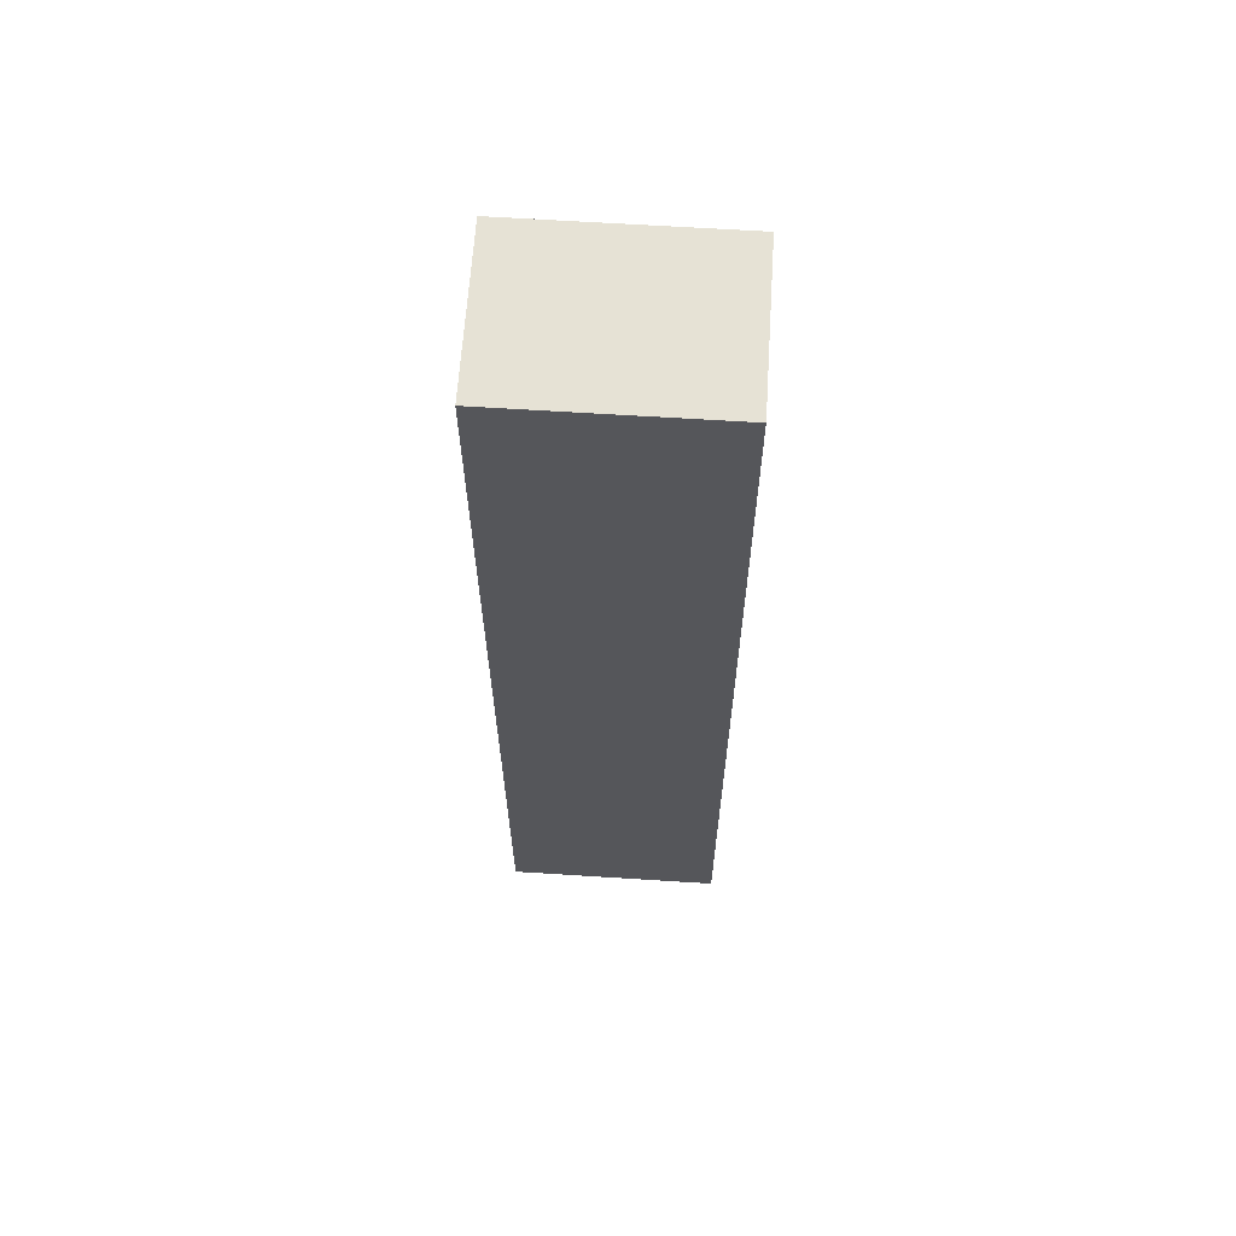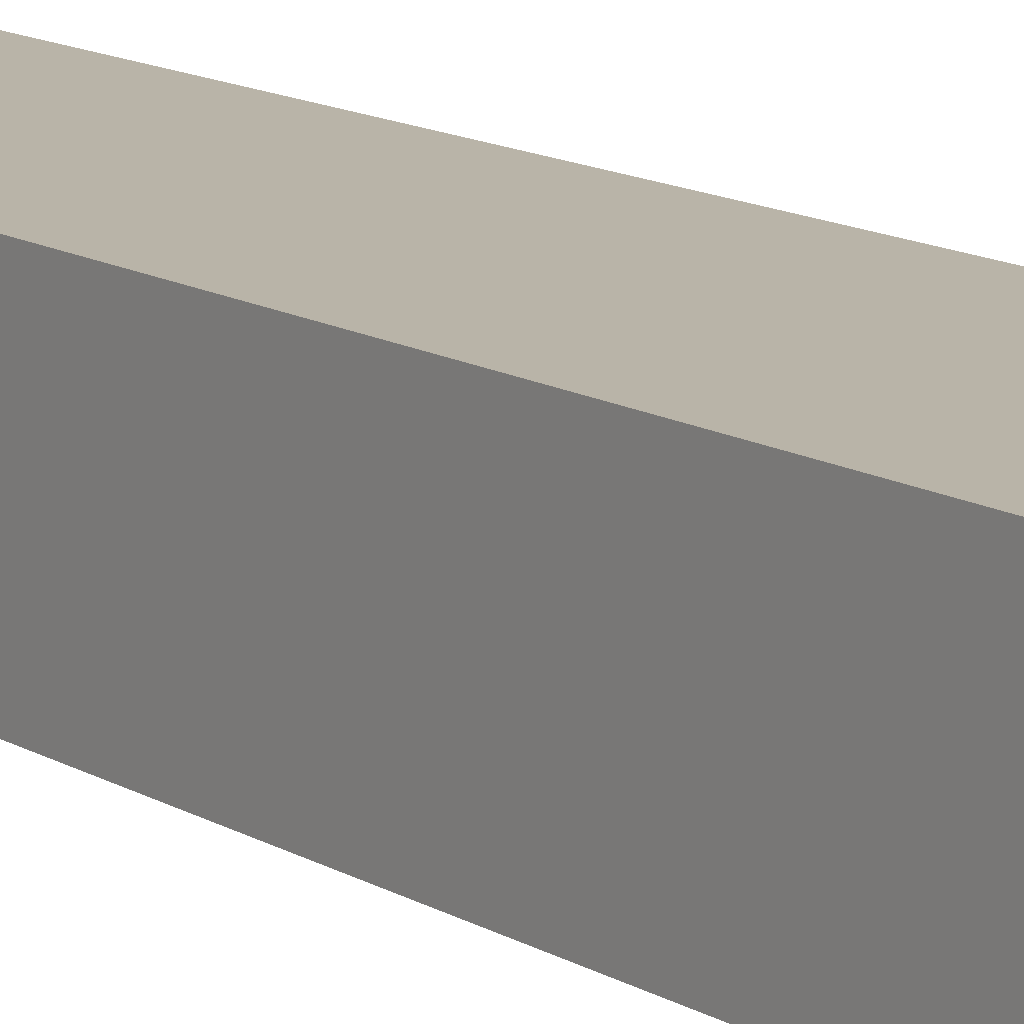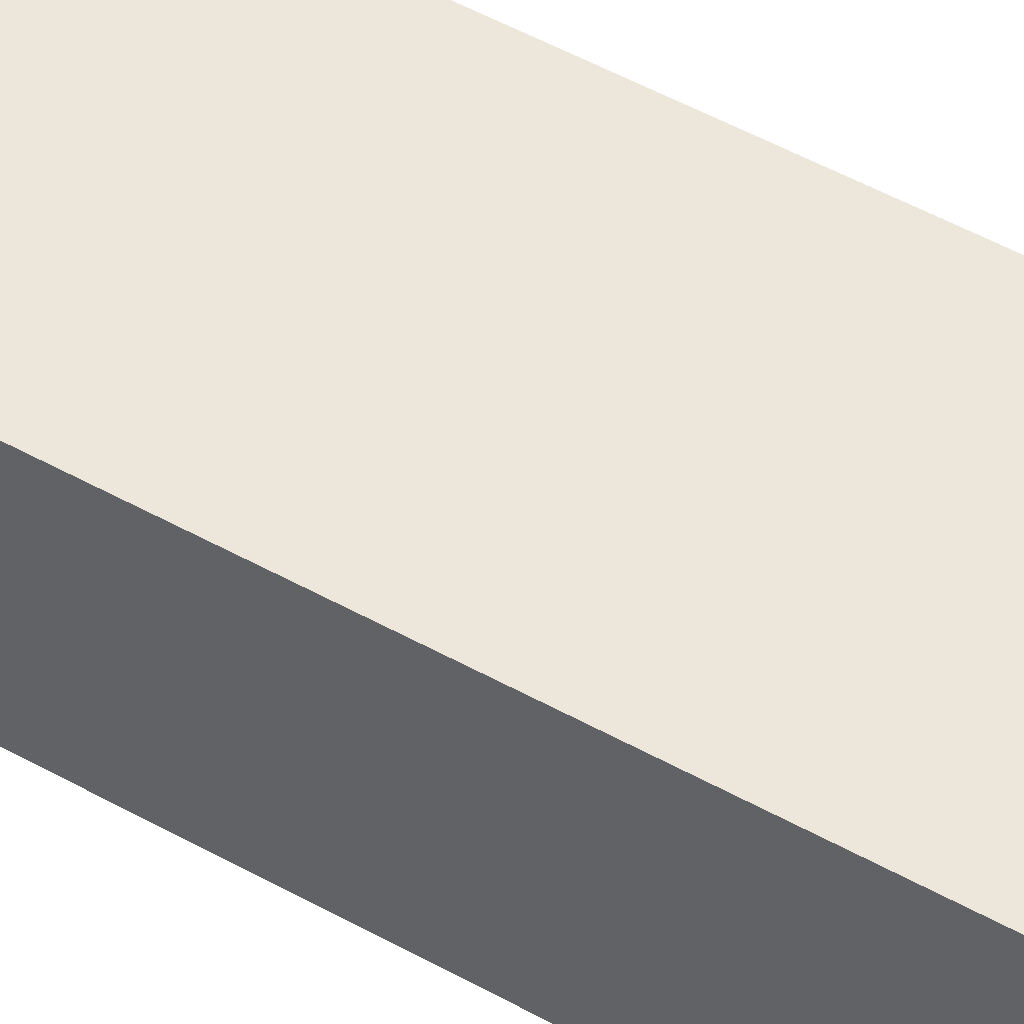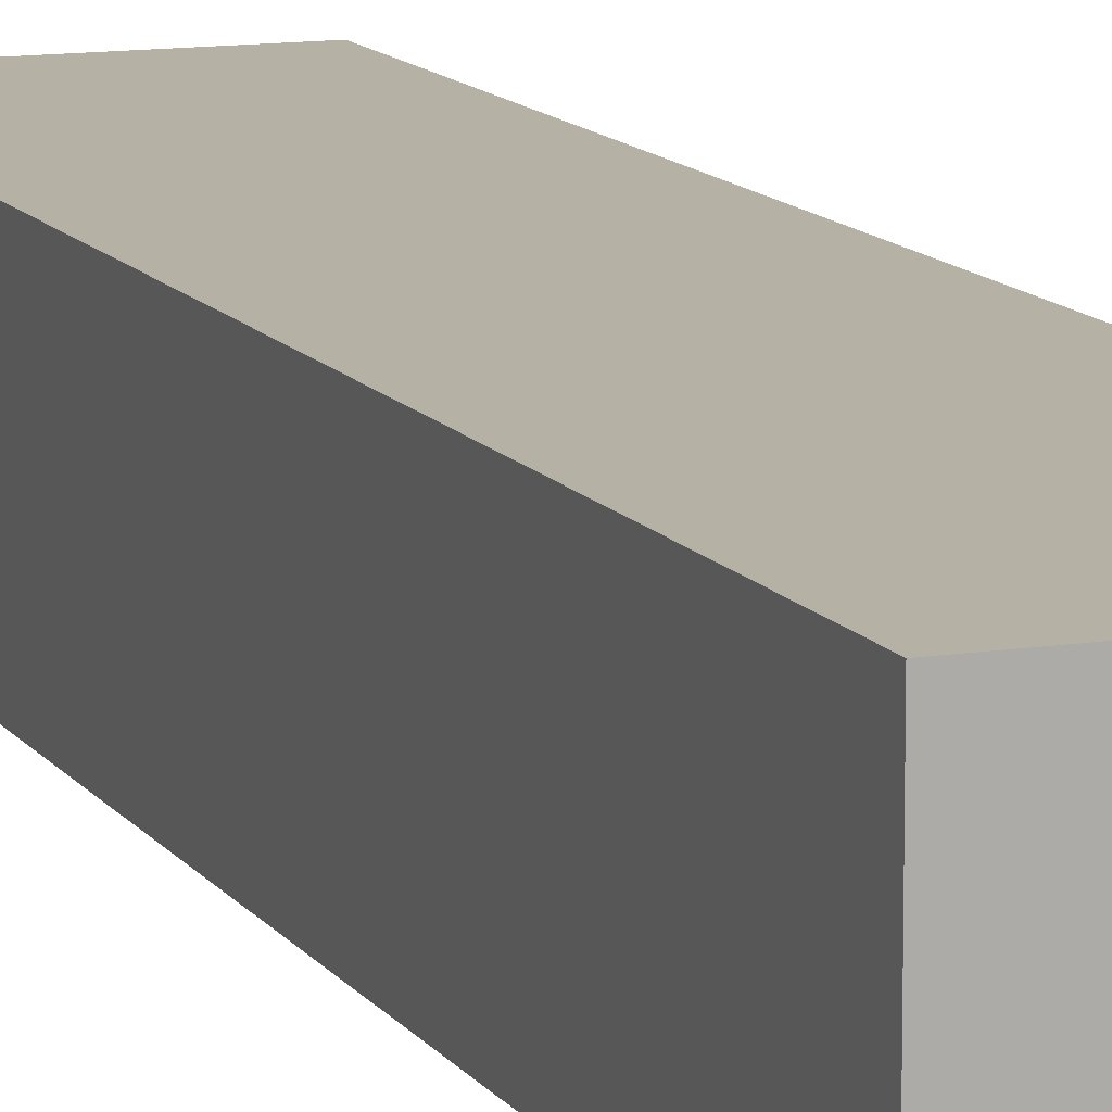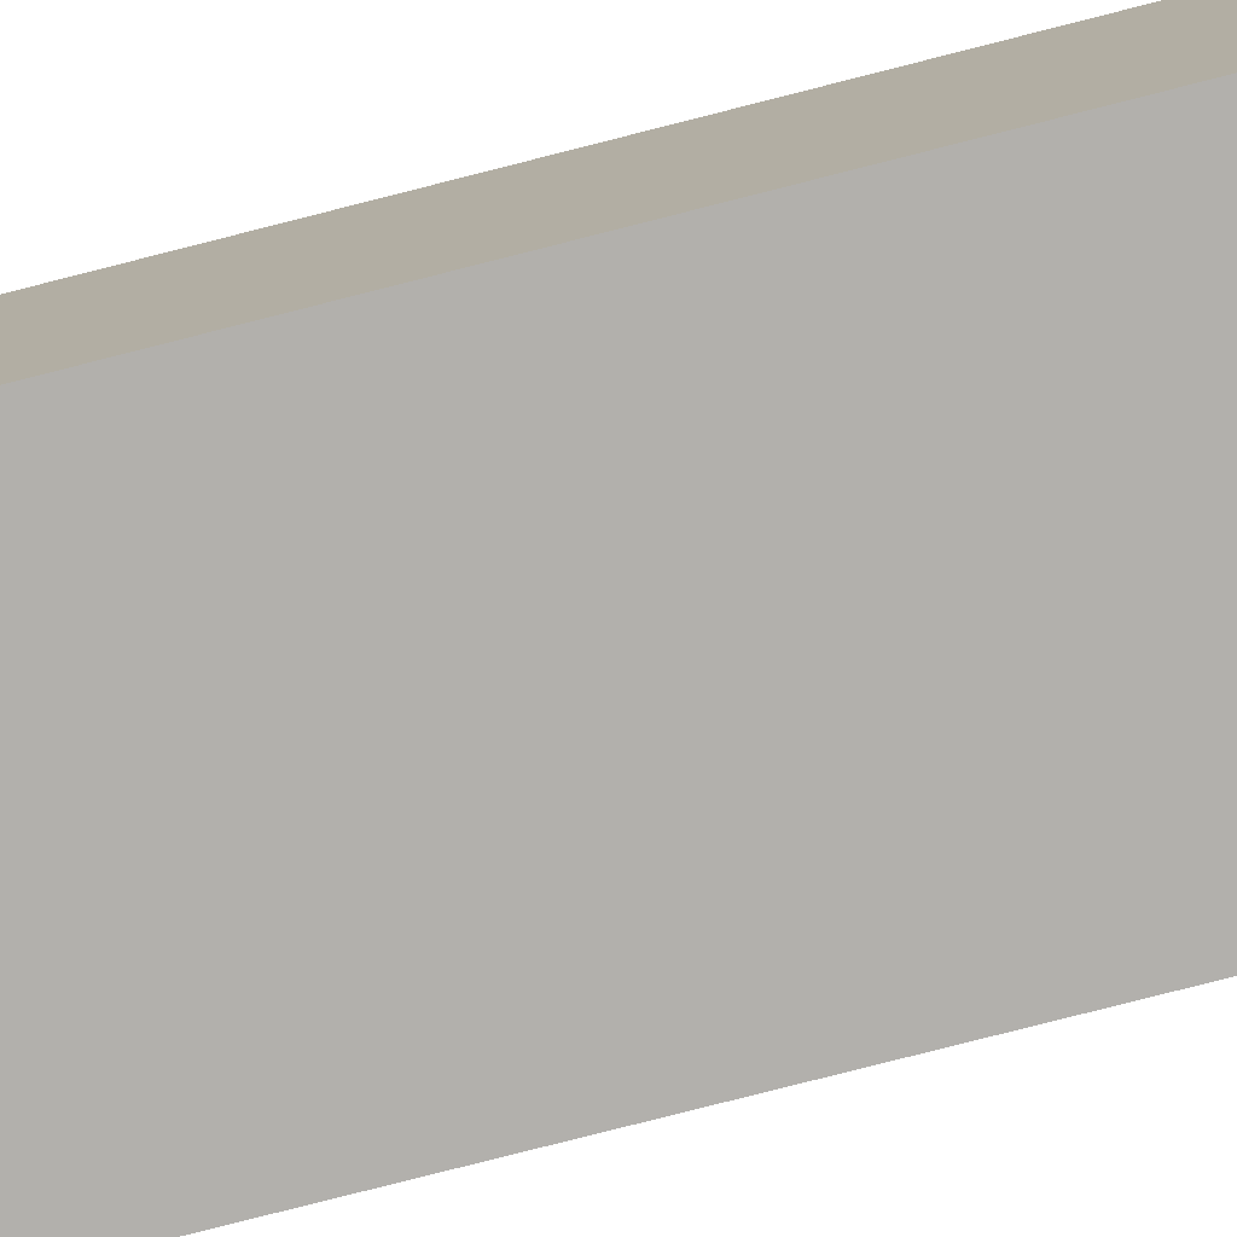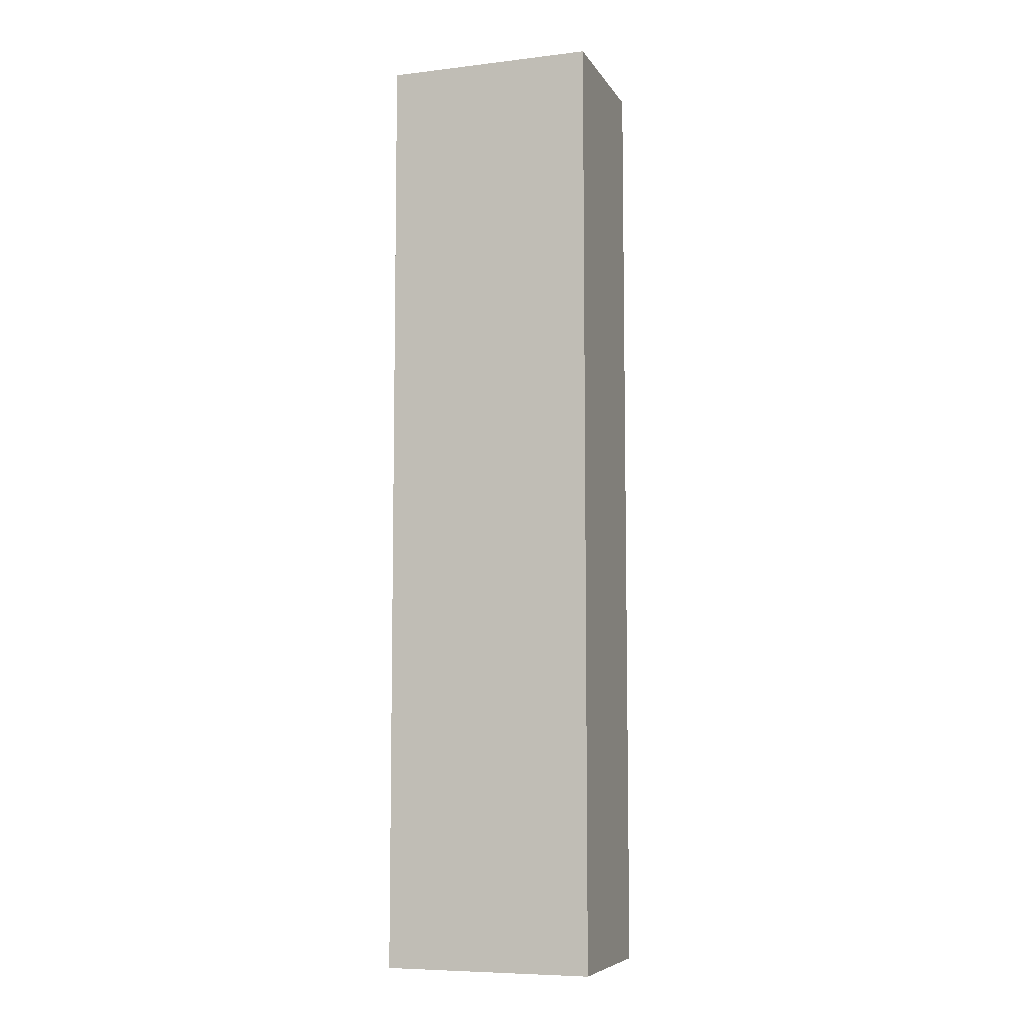
<metadata>
{"format":"obj","ext":"obj","renderer":"f3d","projection":"perspective","resolution":1024,"background":"white","views":[{"elev":63.9,"azim":-176.3,"up":"+Y"},{"elev":13.3,"azim":-37.1,"up":"+Z"},{"elev":52.2,"azim":120.9,"up":"+Z"},{"elev":11.8,"azim":159.0,"up":"+Z"},{"elev":-78.7,"azim":-75.7,"up":"+Z"},{"elev":-7.4,"azim":18.7,"up":"+Y"}]}
</metadata>
<code>
g Mesh1 Model
v 0 0 -0.3
v 0 0 -0
v 0 1.8 -0
v 0 1.8 -0.3
f 1 2 3 4
v 0.4 0 -0
v 0.3 0 -0.3
v 0.4 0 -0.3
f 5 2 1 6 7
v 0.4 1.8 -0
f 8 3 2 5
v 0.4 1.8 -0.3
f 8 9 4 3
f 7 9 8 5
f 9 7 6 1 4

</code>
